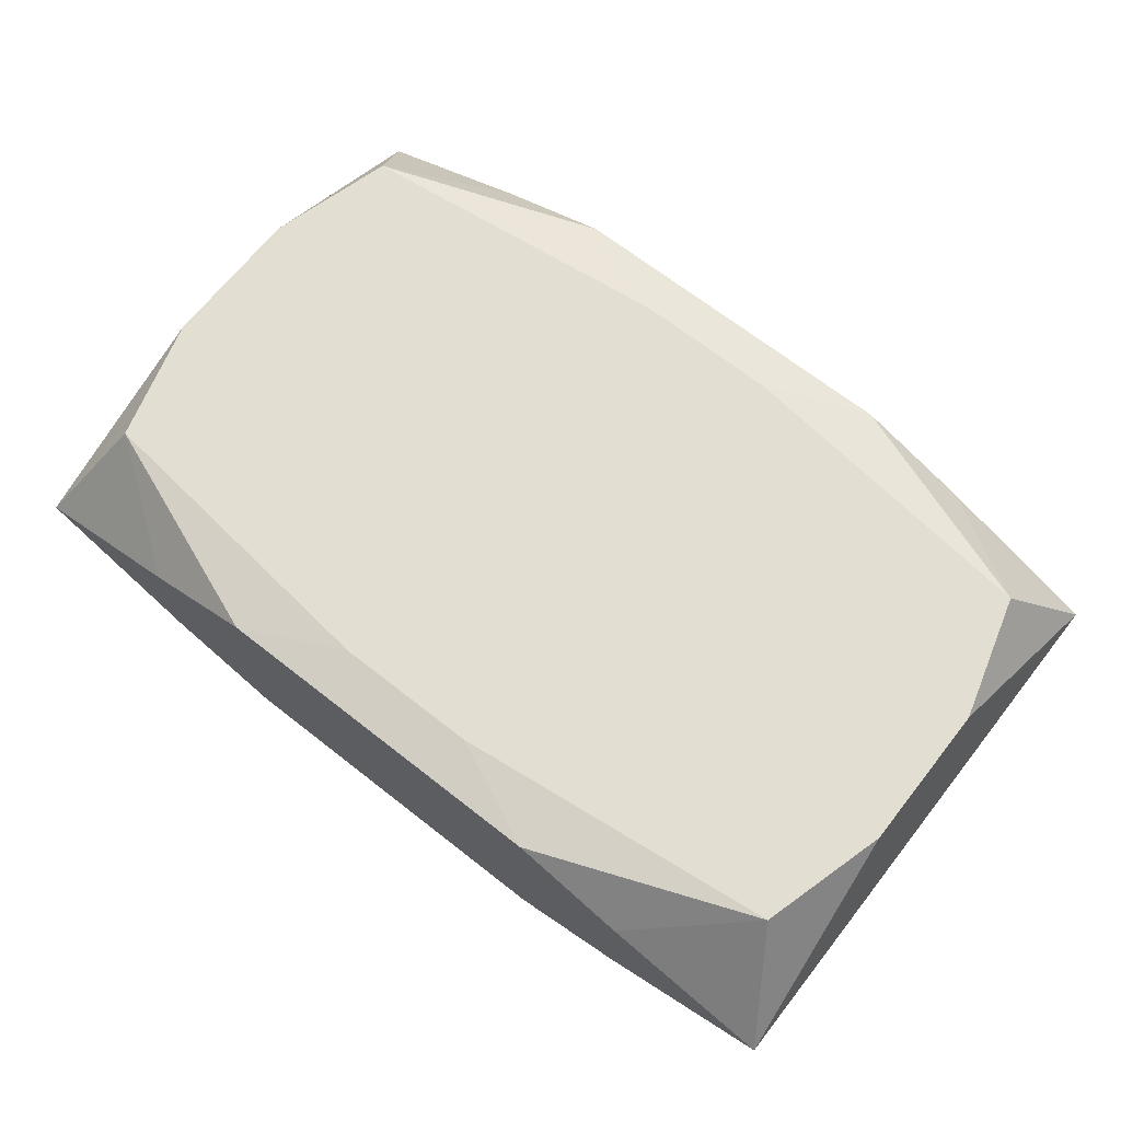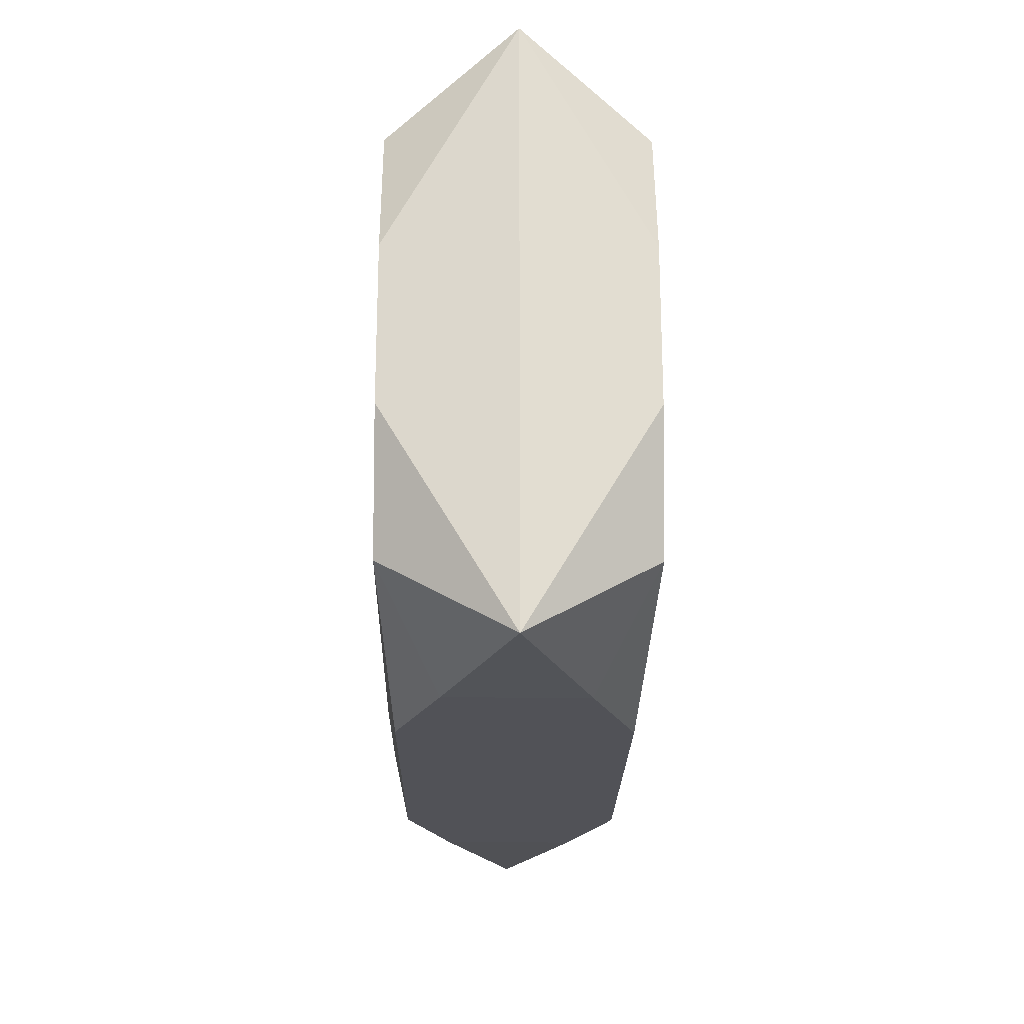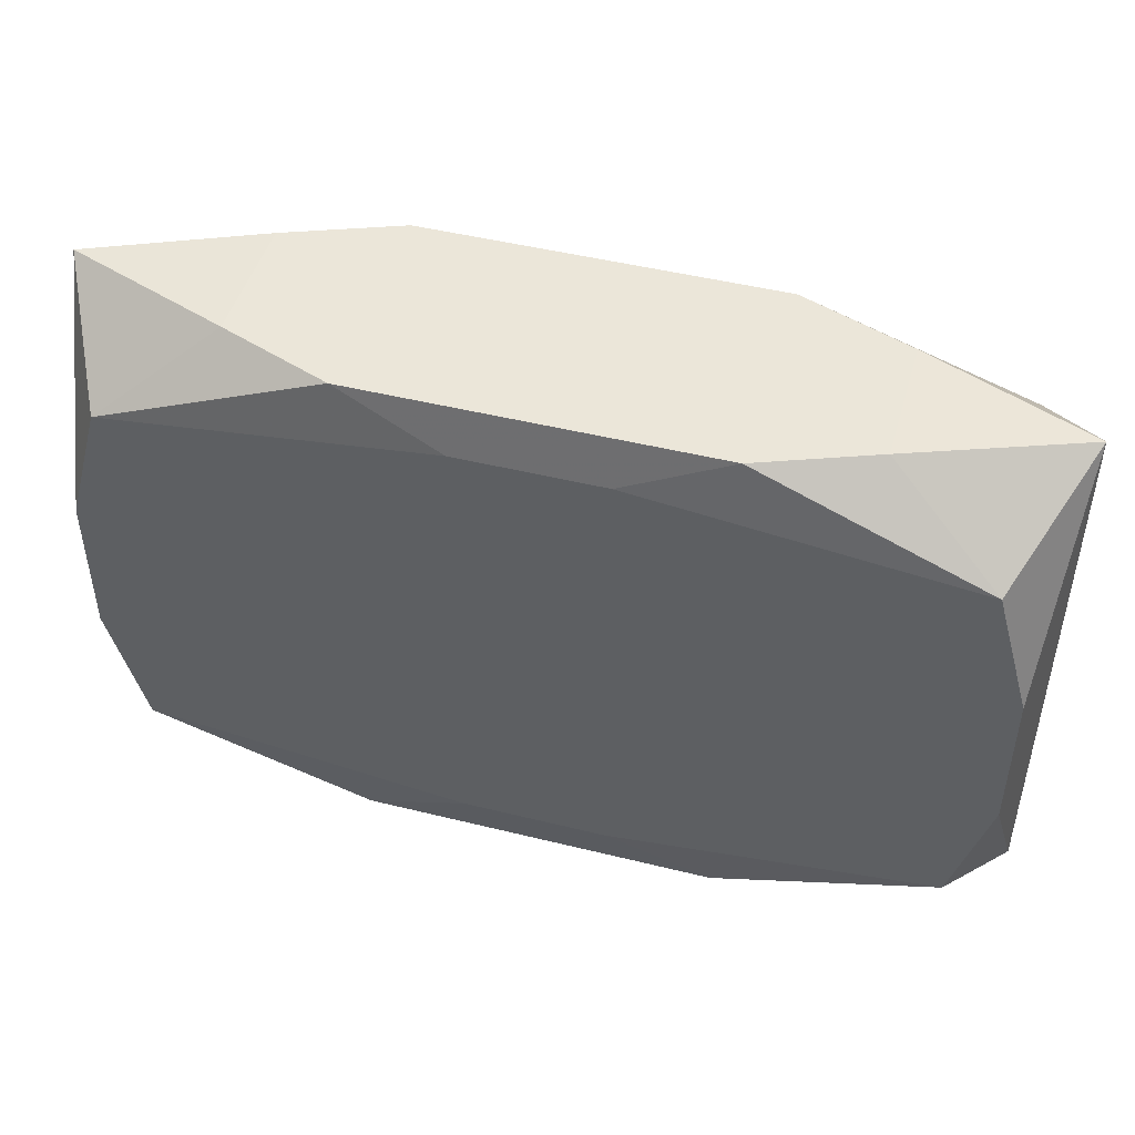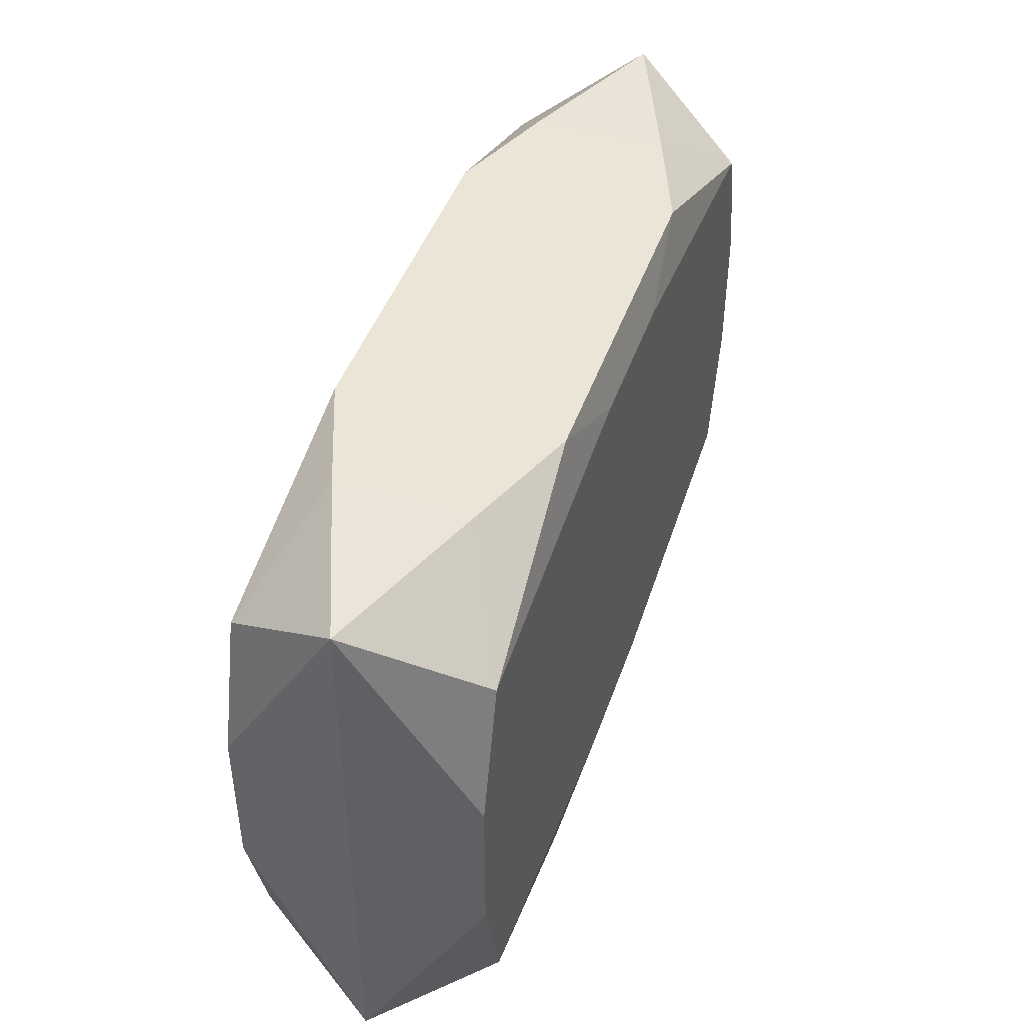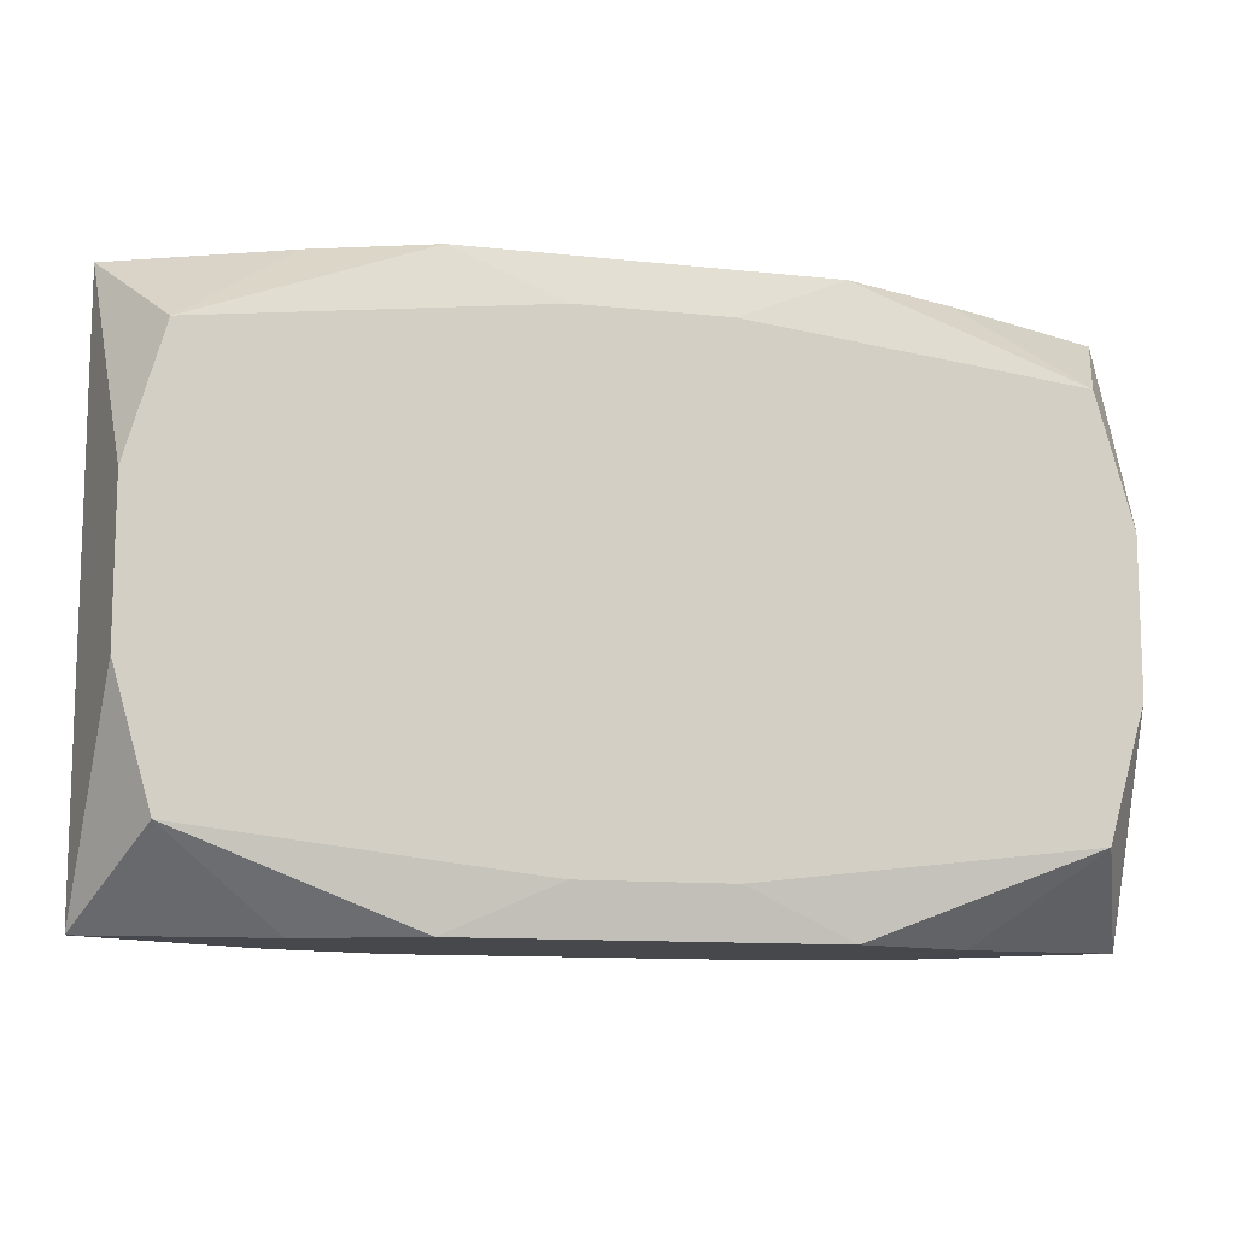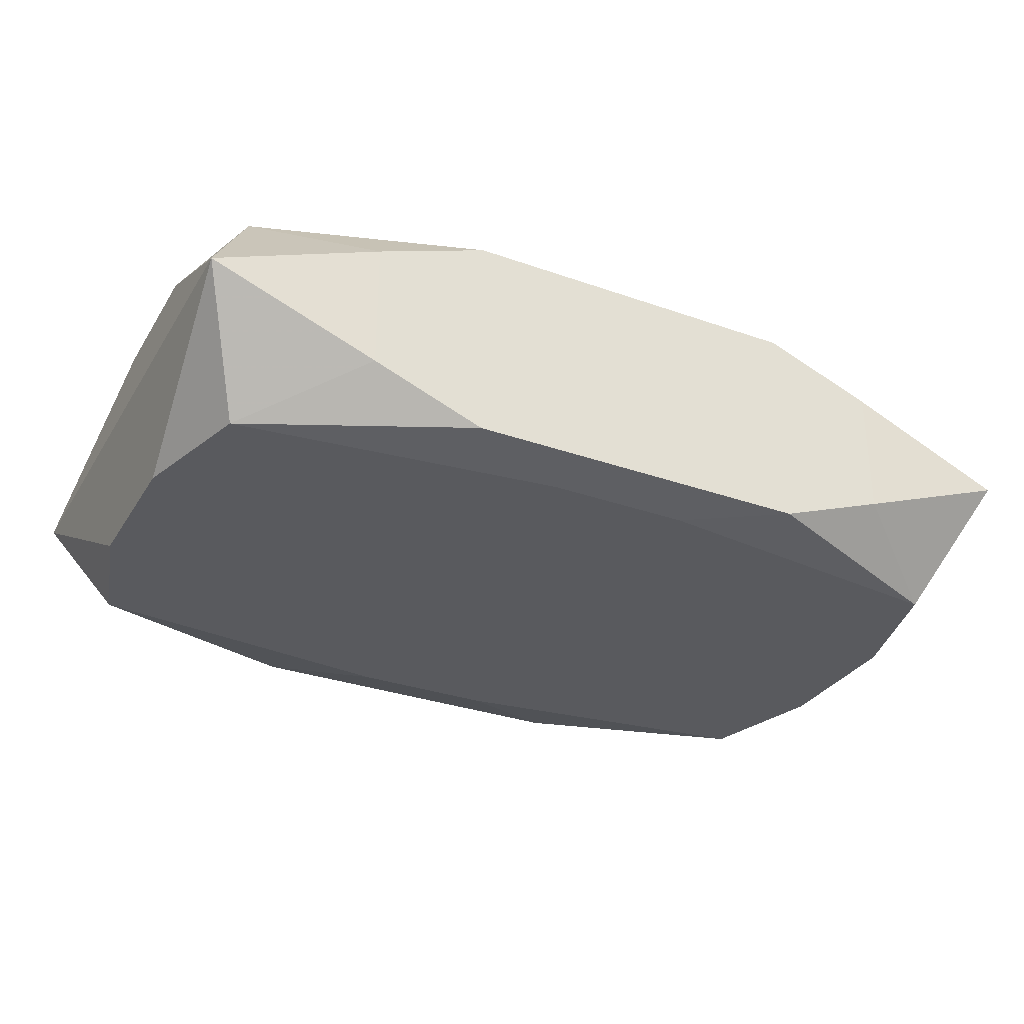
<metadata>
{"format":"obj","ext":"obj","renderer":"f3d","projection":"perspective","resolution":1024,"background":"white","views":[{"elev":67.7,"azim":-141.8,"up":"+Z"},{"elev":-21.5,"azim":89.2,"up":"+Y"},{"elev":46.9,"azim":15.7,"up":"+Y"},{"elev":44.4,"azim":108.5,"up":"+Y"},{"elev":-11.4,"azim":165.2,"up":"+Y"},{"elev":-31.3,"azim":-26.7,"up":"+Z"}]}
</metadata>
<code>
v -0 0.01631 -0
v -0 0.01631 0.004634
v 0 -0.01112 0.006871
v -0 0.01112 -0.006871
v -0.01651 0.01631 0.003777
v -0.01651 0.01631 -0.003777
v -0.01651 -0.01631 0.003777
v -0.01651 -0.01631 -0.003777
v -0.02486 -0.004247 0.006871
v -0.02486 -0.004247 -0.006871
v -0.02486 0.004247 0.006871
v -0.02486 0.004247 -0.006871
v 0.02603 0 0
v 0.02603 -0.01609 0
v 0.02603 -0.007395 0
v 0.02603 0.01609 0
v 0.01008 0.01631 -0.006231
v 0.01008 0.01631 0.006231
v 0.01008 -0.01631 -0.006231
v 0.01008 -0.01631 0.006231
v 0.02281 -0.01147 0.006871
v 0.02281 -0.01147 -0.006871
v 0.02281 0.01147 0.006871
v 0.02281 0.01147 -0.006871
v -0.004116 0.01366 0.006871
v -0.004116 0.01366 -0.006871
v -0.004116 -0.01366 0.006871
v -0.004116 -0.01366 -0.006871
v 0.001591 0.006953 0.006871
v -0.00679 0.001572 0.006871
v 0.004116 0.01366 0.006871
v 0.004116 0.01366 -0.006871
v 0.004116 -0.01366 0.006871
v 0.004116 -0.01366 -0.006871
v -0.002625 -0.004247 -0.006871
v -0.02281 -0.01147 0.006871
v -0.02281 -0.01147 -0.006871
v -0.02281 0.01147 0.006871
v -0.02281 0.01147 -0.006871
v -0.004972 -0.008045 -0.006871
v -0.004972 0.008045 -0.006871
v -0.01008 0.01631 -0.006231
v -0.01008 0.01631 0.006231
v -0.01008 -0.01631 -0.006231
v -0.01008 -0.01631 0.006231
v -0.02603 -0.01609 -0
v -0.02603 -0.007395 -0
v -0.02603 0.007395 -0
v -0.02603 0.01609 -0
v 0.02486 -0.004247 0.006871
v 0.02486 -0.004247 -0.006871
v 0.02486 0.004247 0.006871
v 0.02486 0.004247 -0.006871
v 0.01651 0.01631 0.003777
v 0.01651 0.01631 -0.003777
v 0.01651 -0.01631 0.003777
v 0.01651 -0.01631 -0.003777
f 24 16 53
f 53 51 24
f 53 16 13
f 13 51 53
f 24 51 22
f 37 8 46
f 44 8 37
f 41 39 4
f 4 22 41
f 24 22 4
f 32 17 24
f 42 17 32
f 24 4 32
f 32 4 39
f 41 37 12
f 12 39 41
f 49 39 12
f 6 39 49
f 42 39 6
f 55 17 42
f 55 16 24
f 24 17 55
f 37 22 28
f 19 44 28
f 28 44 37
f 19 22 57
f 45 44 57
f 57 44 19
f 35 37 41
f 41 22 35
f 14 22 51
f 56 57 14
f 14 57 22
f 16 23 52
f 52 50 13
f 13 16 52
f 52 23 25
f 2 43 18
f 18 43 25
f 5 6 49
f 5 43 2
f 2 42 5
f 42 6 5
f 25 43 38
f 43 5 38
f 38 5 49
f 38 52 25
f 45 57 20
f 20 57 56
f 20 27 45
f 20 33 27
f 27 33 21
f 50 52 21
f 33 20 21
f 21 20 56
f 21 14 50
f 56 14 21
f 9 46 36
f 45 27 36
f 26 39 42
f 42 32 26
f 26 32 39
f 37 46 10
f 10 12 37
f 46 47 10
f 10 47 12
f 1 42 2
f 2 55 1
f 1 55 42
f 34 22 19
f 19 28 34
f 34 28 22
f 40 22 37
f 37 35 40
f 40 35 22
f 15 51 13
f 15 14 51
f 13 50 15
f 50 14 15
f 54 23 16
f 54 18 23
f 16 55 54
f 54 55 2
f 2 18 54
f 25 23 31
f 31 18 25
f 23 18 31
f 30 21 52
f 49 12 48
f 12 47 48
f 45 36 7
f 7 36 46
f 7 46 8
f 7 44 45
f 8 44 7
f 9 36 11
f 11 36 38
f 11 38 49
f 49 48 11
f 11 48 47
f 11 46 9
f 11 47 46
f 52 38 29
f 29 30 52
f 38 30 29
f 27 21 3
f 21 30 3
f 3 36 27
f 38 36 3
f 3 30 38

</code>
